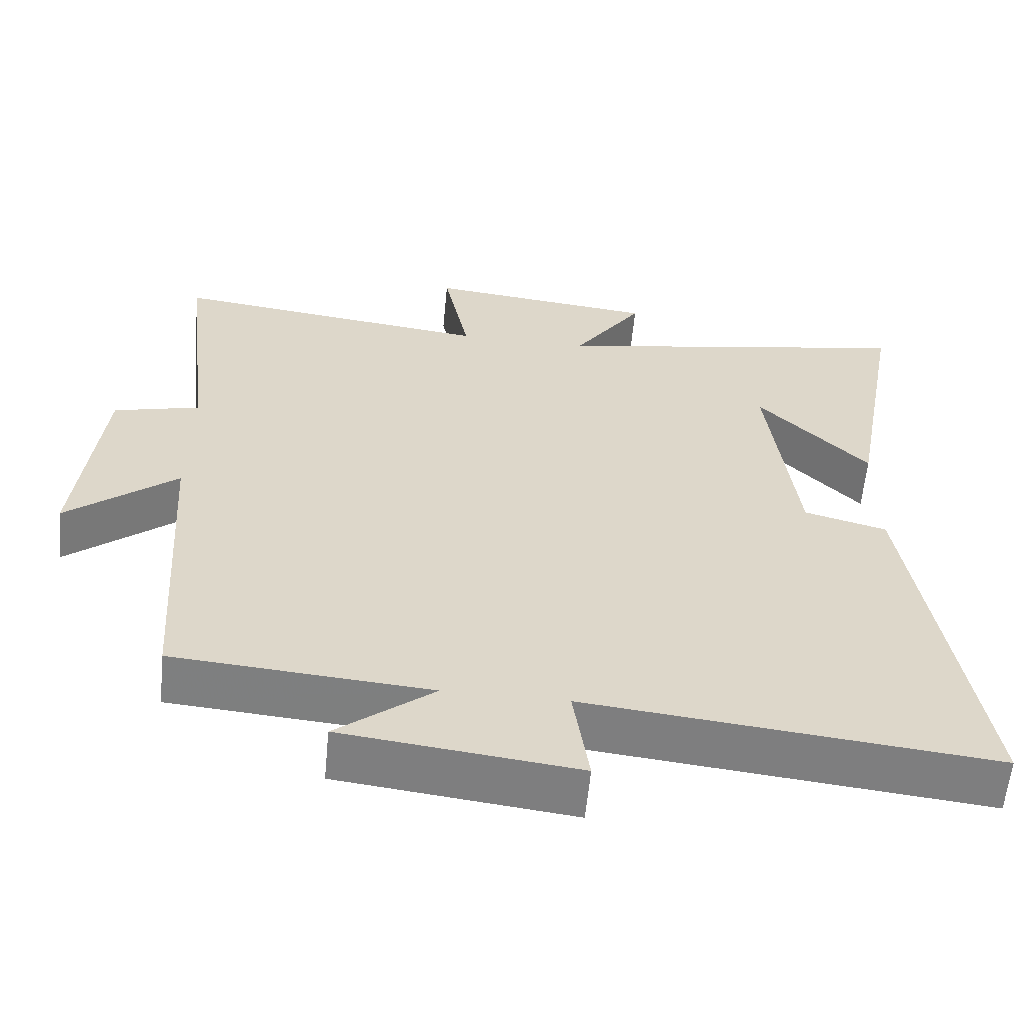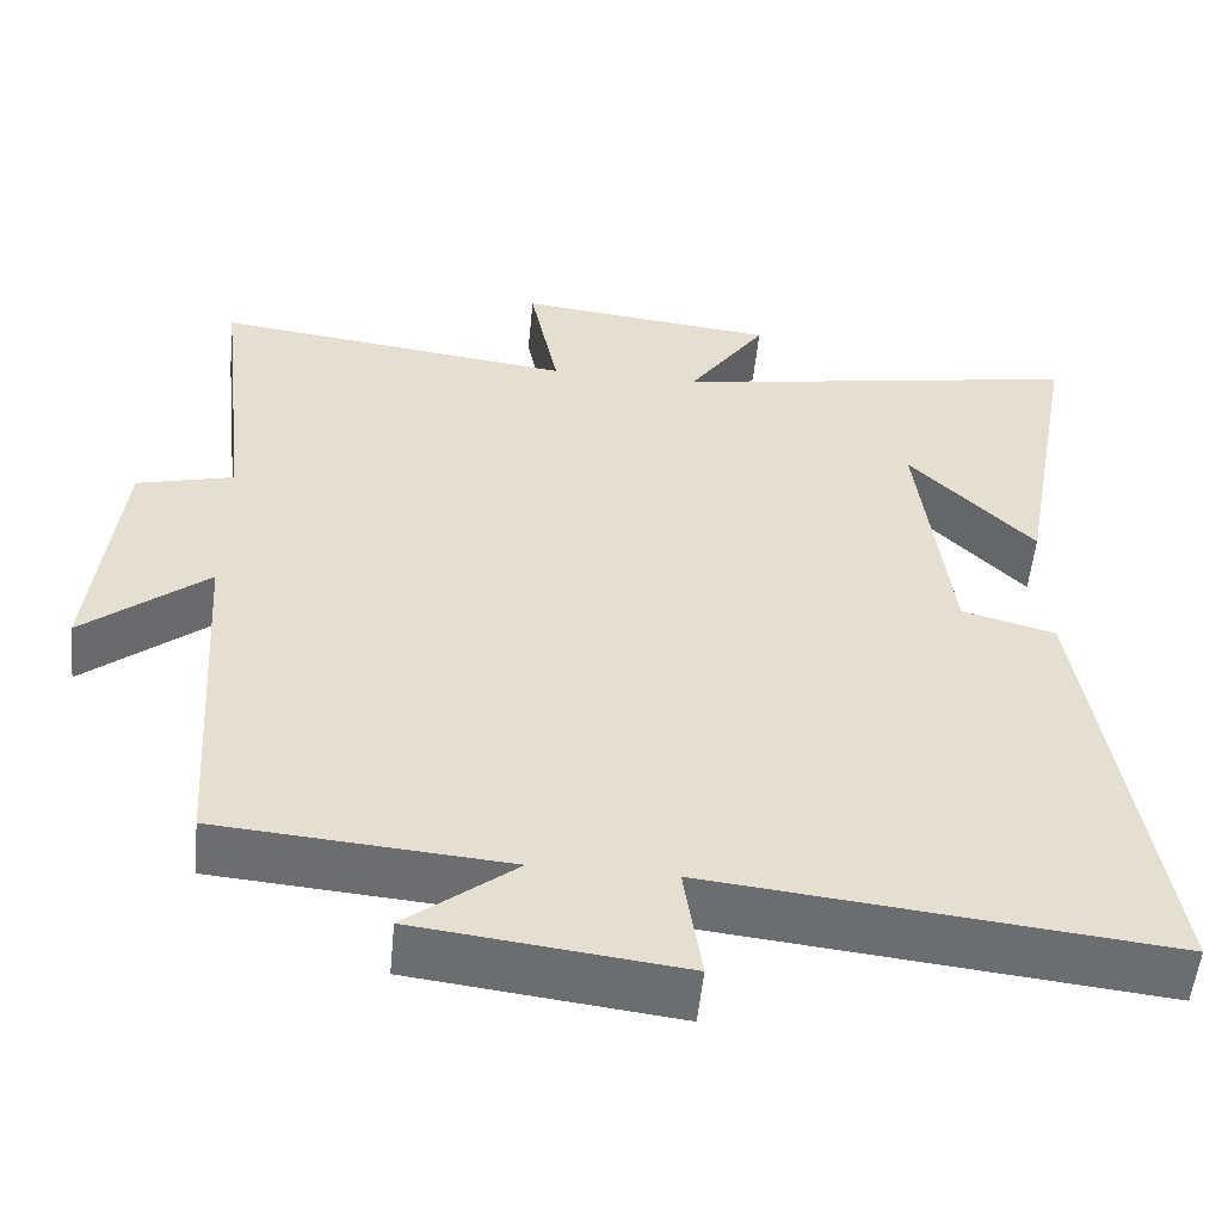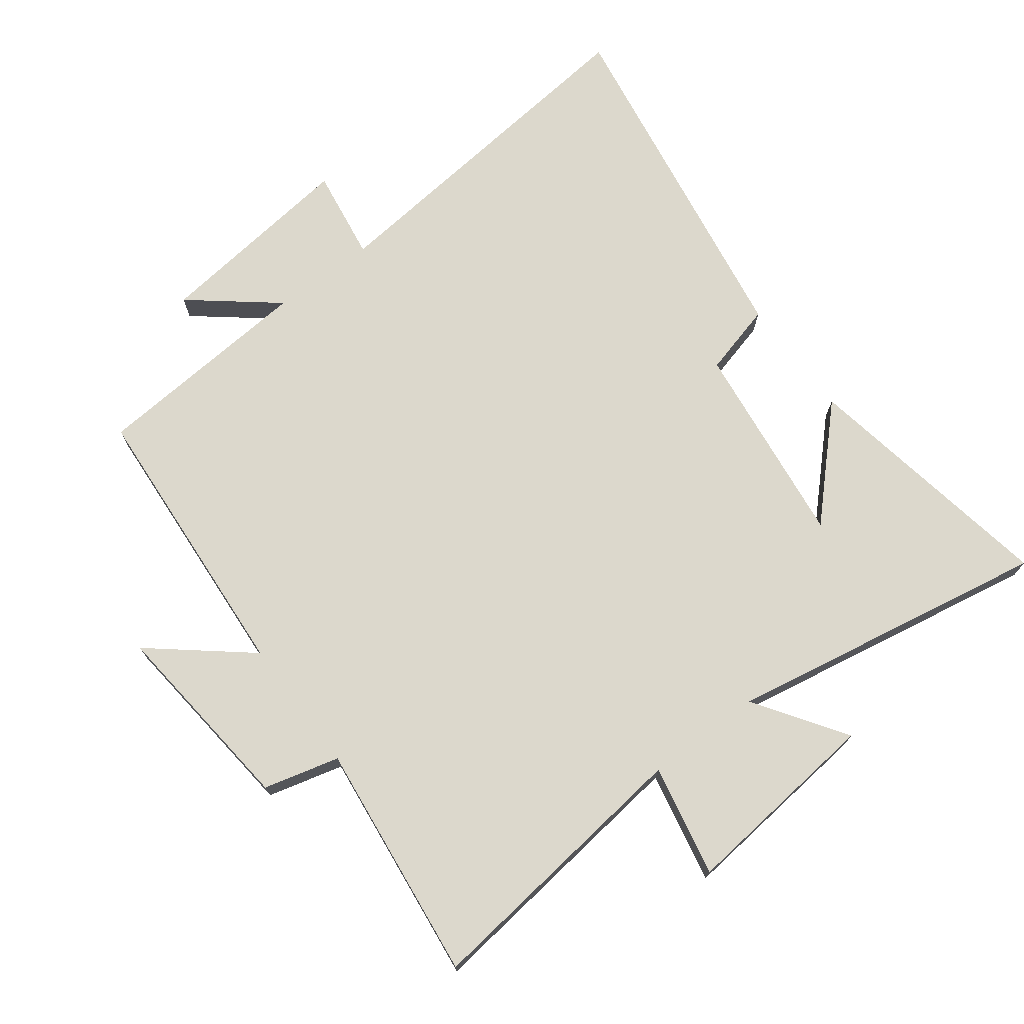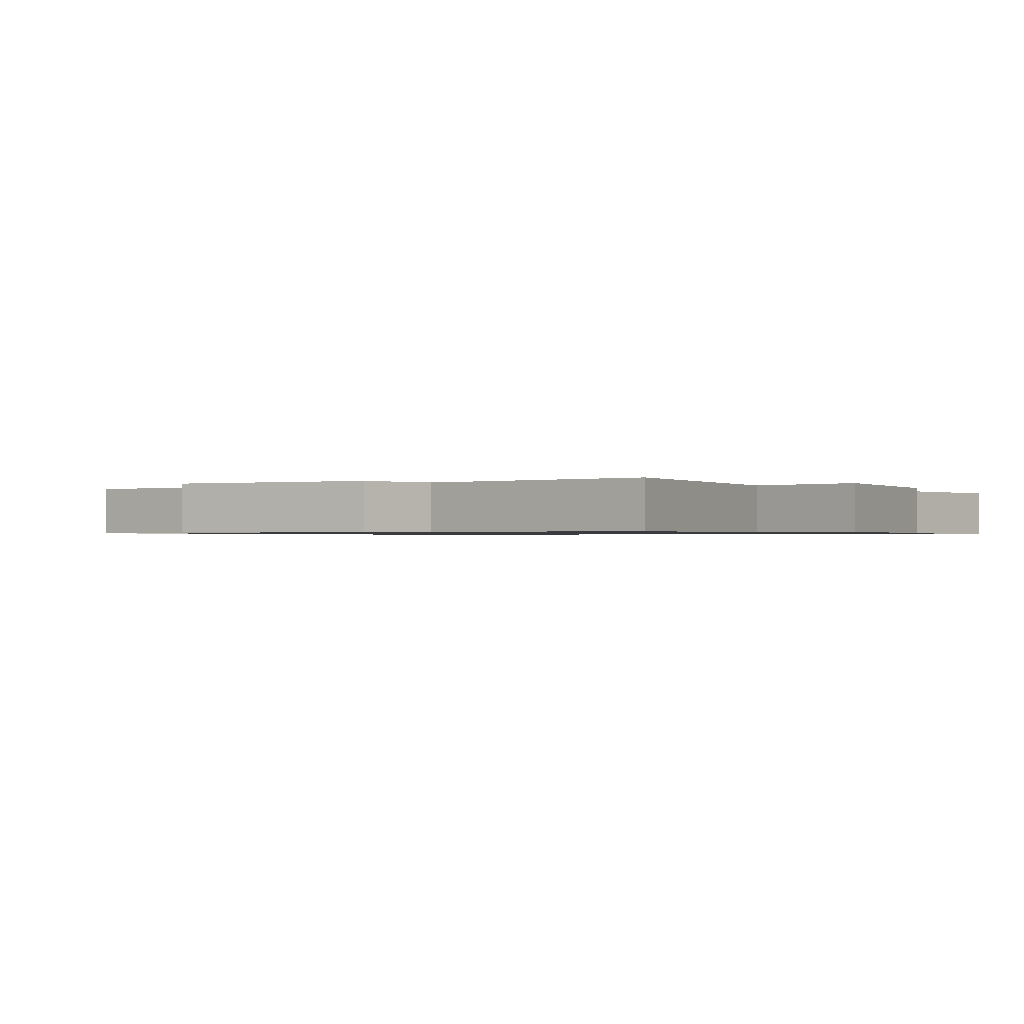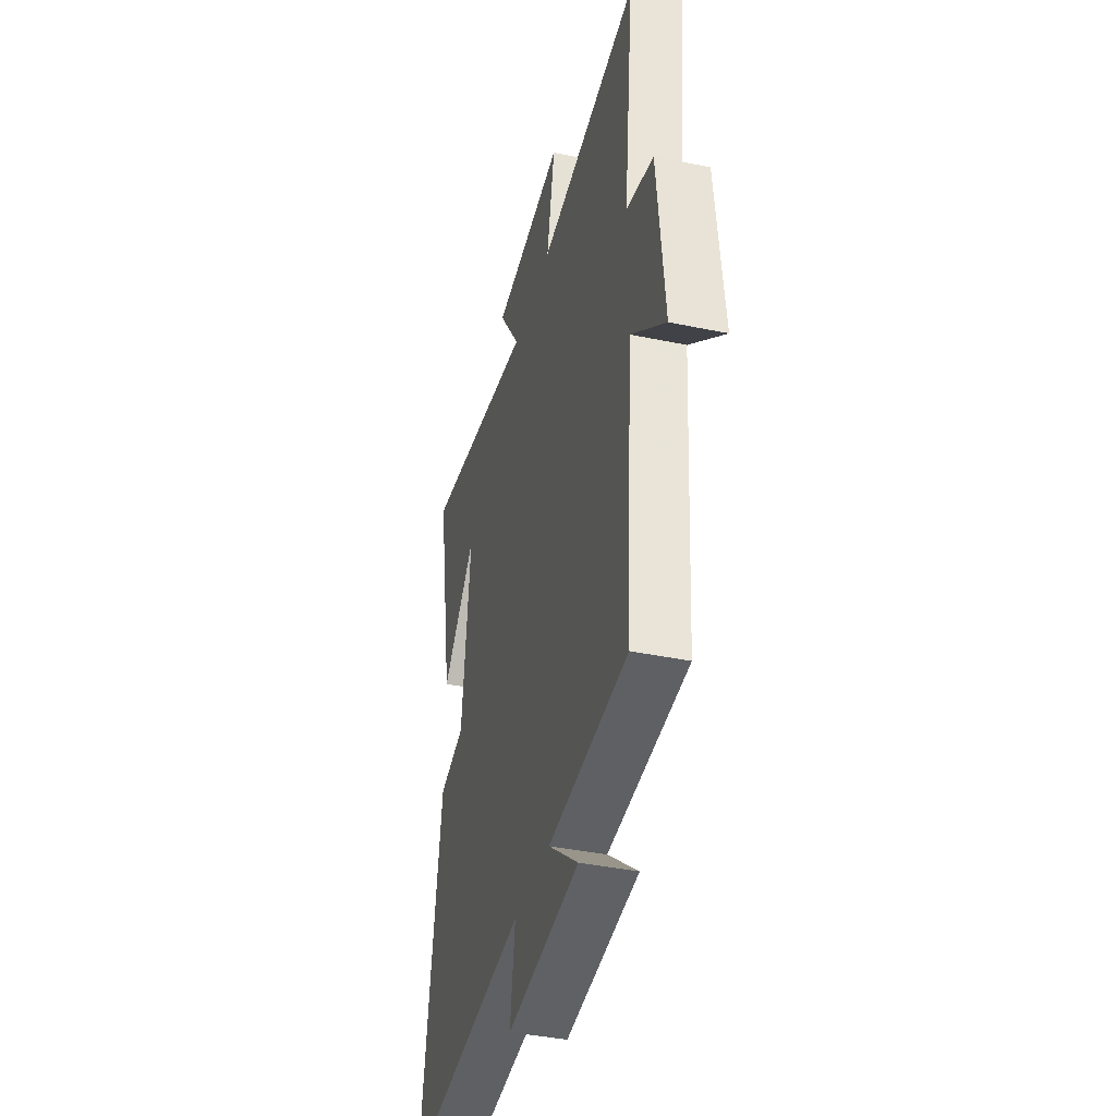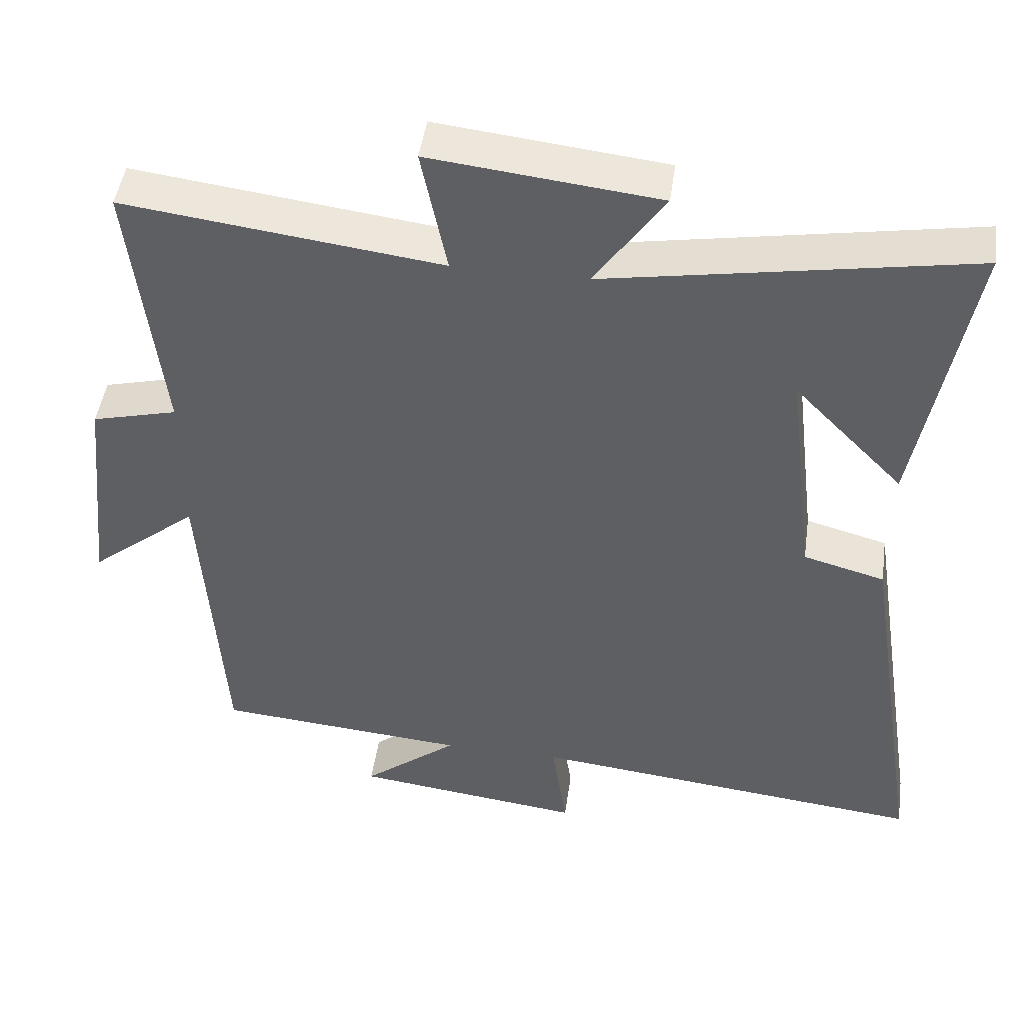
<metadata>
{"format":"obj","ext":"obj","renderer":"f3d","projection":"perspective","resolution":1024,"background":"white","views":[{"elev":-59.8,"azim":-5.5,"up":"+Z"},{"elev":-54.2,"azim":-5.6,"up":"+Z"},{"elev":72.7,"azim":-36.8,"up":"+Y"},{"elev":-0.8,"azim":-56.9,"up":"+Y"},{"elev":-39.5,"azim":-104.5,"up":"+Z"},{"elev":46.8,"azim":8.1,"up":"+Z"}]}
</metadata>
<code>
v -0.542 0.07 0.554
v -0.108 0.07 0.5
v -0.143 0.07 0.673
v 0.169 0.07 0.639
v 0.074 0.07 0.5
v 0.572 0.07 0.588
v 0.5 0.07 0.187
v 0.35 0.07 0.341
v 0.388 0.07 0.023
v 0.5 0.07 -0.007
v 0.586 0.07 -0.558
v 0.039 0.07 -0.5
v 0.06 0.07 -0.643
v -0.256 0.07 -0.605
v -0.125 0.07 -0.5
v -0.471 0.07 -0.472
v -0.5 0.07 -0.028
v -0.649 0.07 -0.15
v -0.617 0.07 0.154
v -0.5 0.07 0.184
v -0.542 0 0.554
v -0.108 0 0.5
v -0.143 0 0.673
v 0.169 0 0.639
v 0.074 0 0.5
v 0.572 0 0.588
v 0.5 0 0.187
v 0.35 0 0.341
v 0.388 0 0.023
v 0.5 0 -0.007
v 0.586 0 -0.558
v 0.039 0 -0.5
v 0.06 0 -0.643
v -0.256 0 -0.605
v -0.125 0 -0.5
v -0.471 0 -0.472
v -0.5 0 -0.028
v -0.649 0 -0.15
v -0.617 0 0.154
v -0.5 0 0.184
f 17 18 19 20
f 15 16 17 20
f 15 20 1 2
f 12 13 14 15
f 12 15 2
f 9 10 11 12
f 8 9 12 2
f 6 7 8
f 5 6 8
f 5 8 2
f 2 3 4 5
f 40 39 38 37
f 40 37 36 35
f 22 21 40 35
f 35 34 33 32
f 22 35 32
f 32 31 30 29
f 22 32 29 28
f 28 27 26
f 28 26 25
f 22 28 25
f 25 24 23 22
f 1 21 22 2
f 2 22 23 3
f 3 23 24 4
f 4 24 25 5
f 5 25 26 6
f 6 26 27 7
f 7 27 28 8
f 8 28 29 9
f 9 29 30 10
f 10 30 31 11
f 11 31 32 12
f 12 32 33 13
f 13 33 34 14
f 14 34 35 15
f 15 35 36 16
f 16 36 37 17
f 17 37 38 18
f 18 38 39 19
f 19 39 40 20
f 20 40 21 1

</code>
